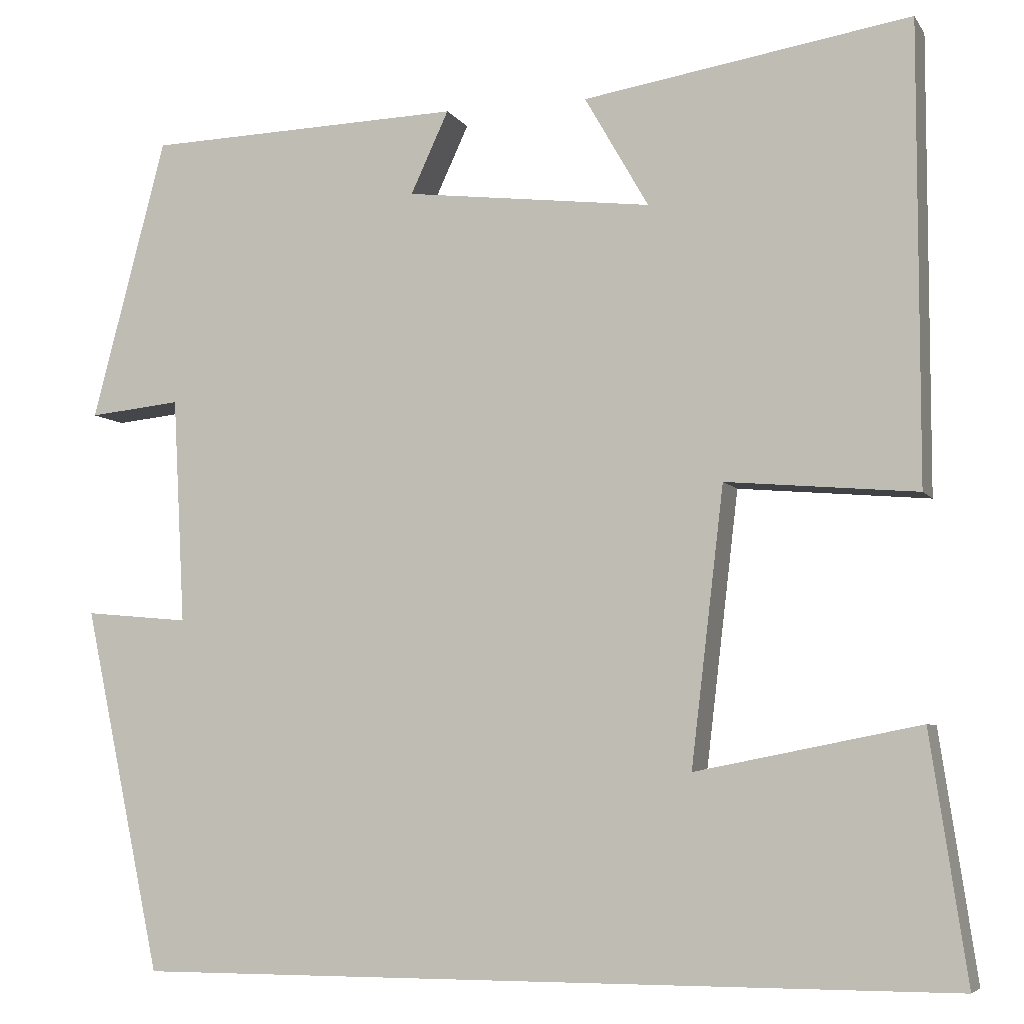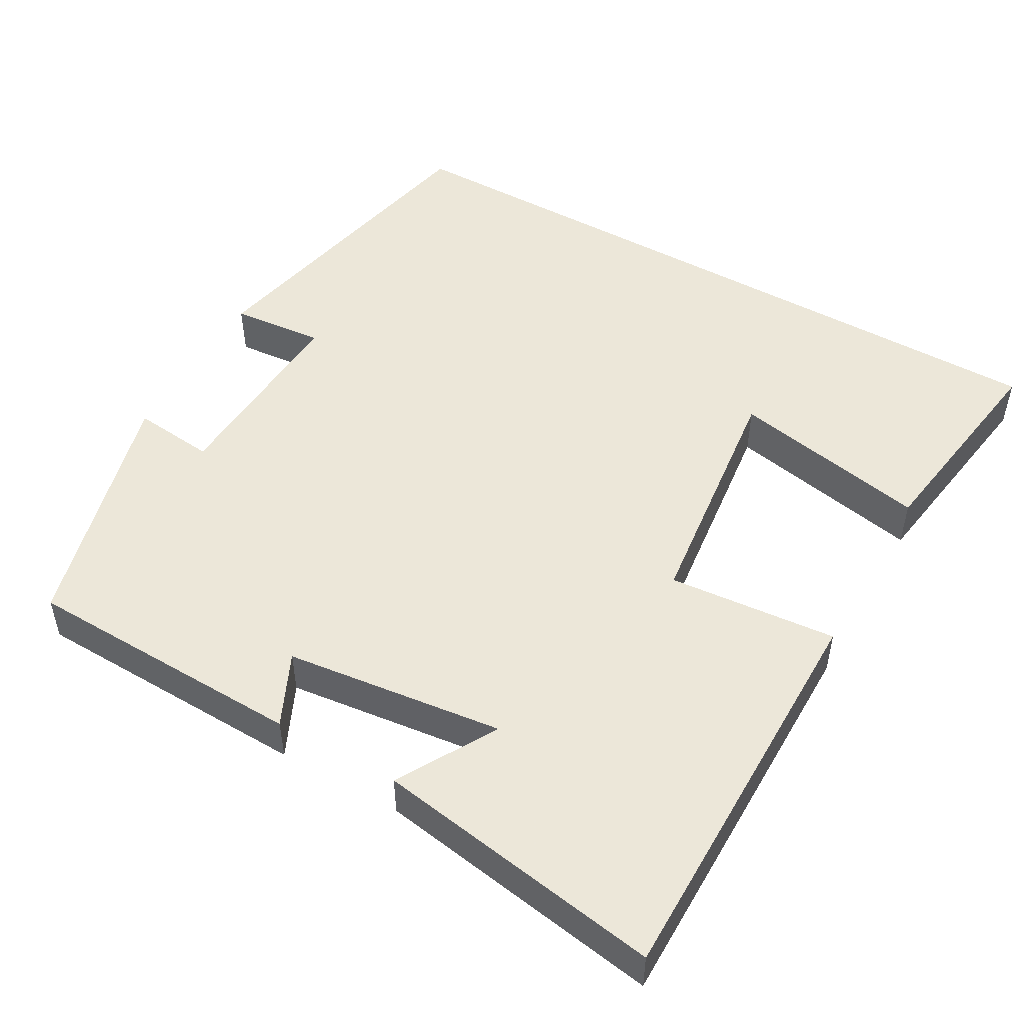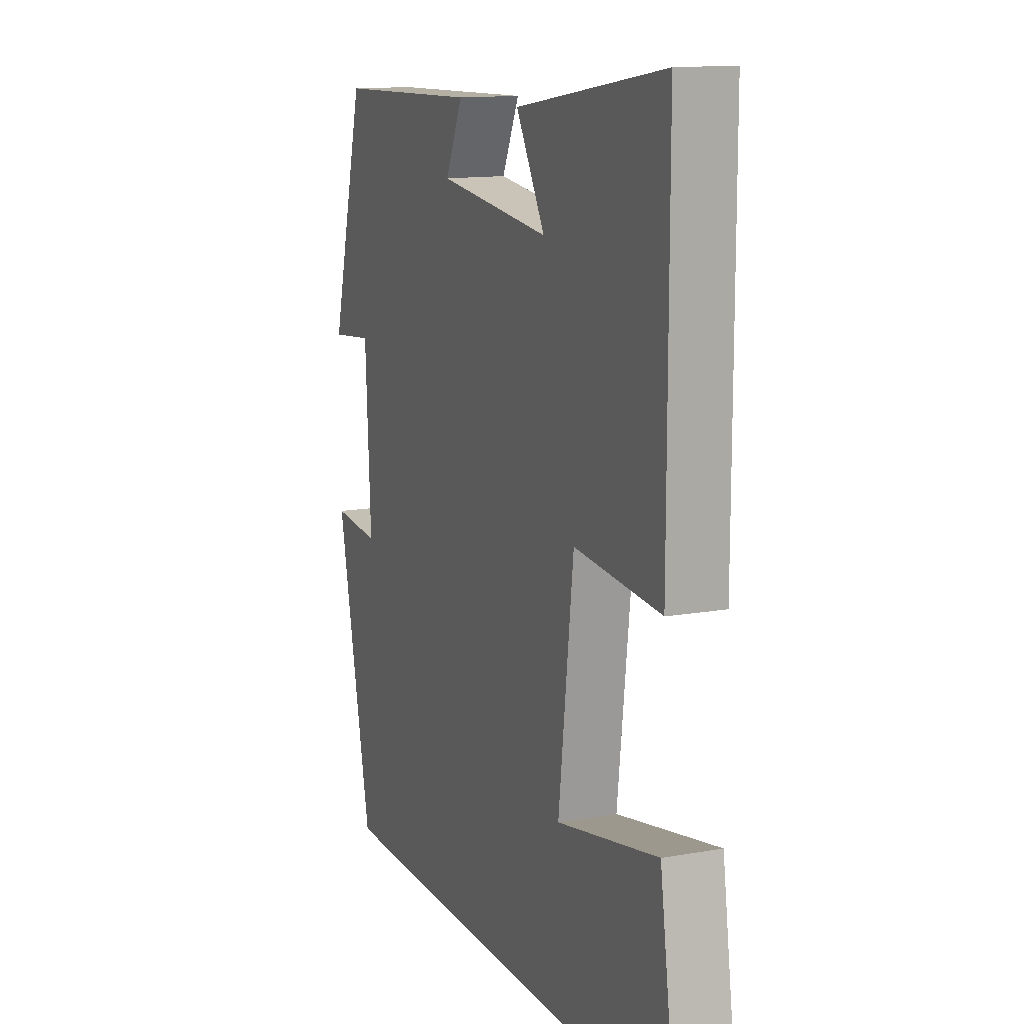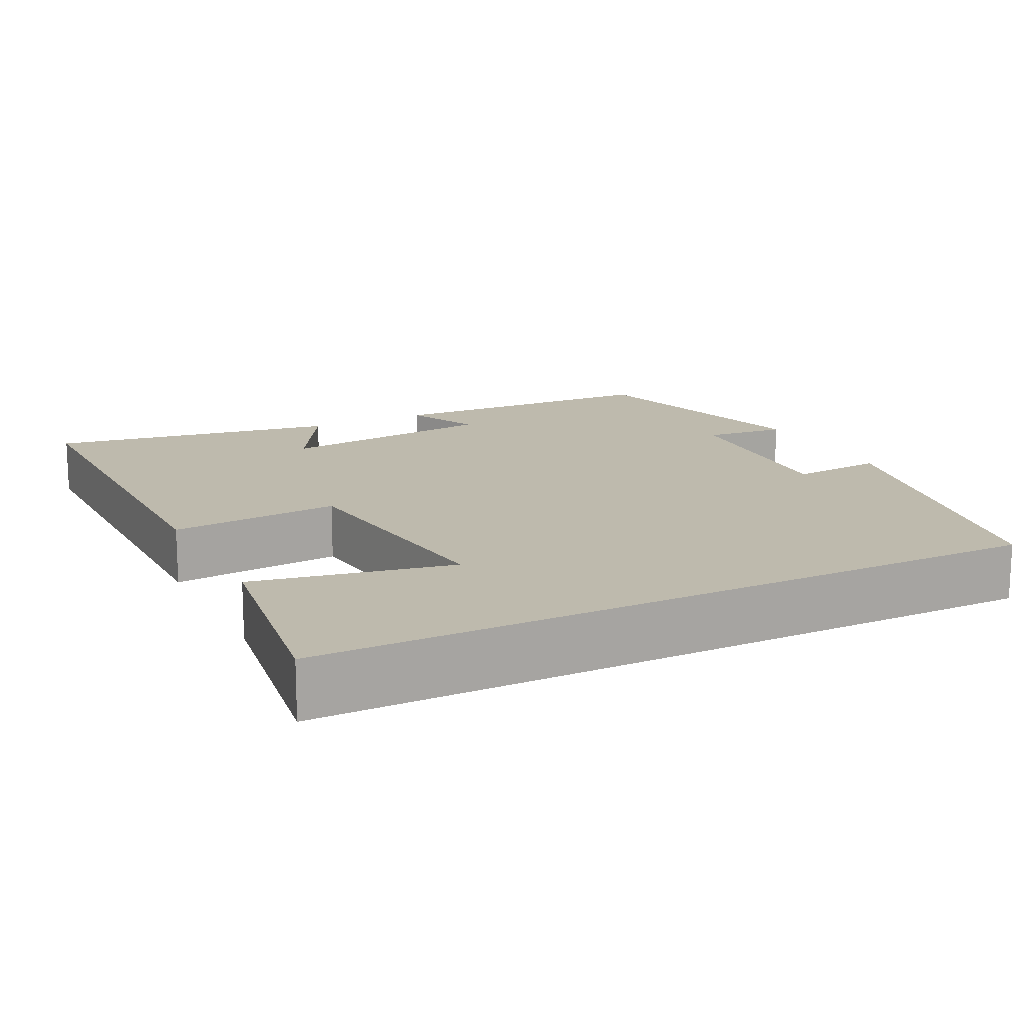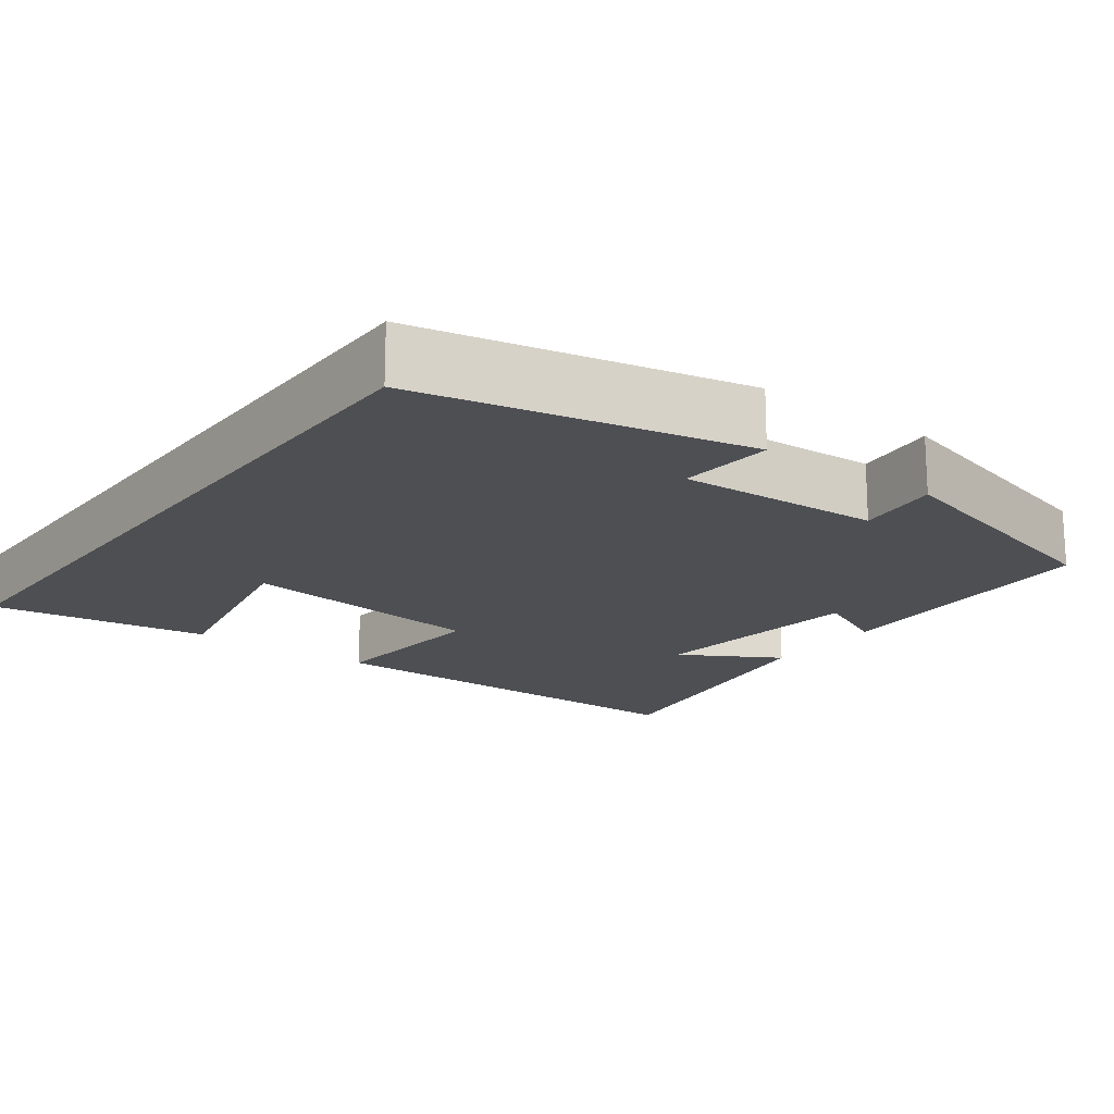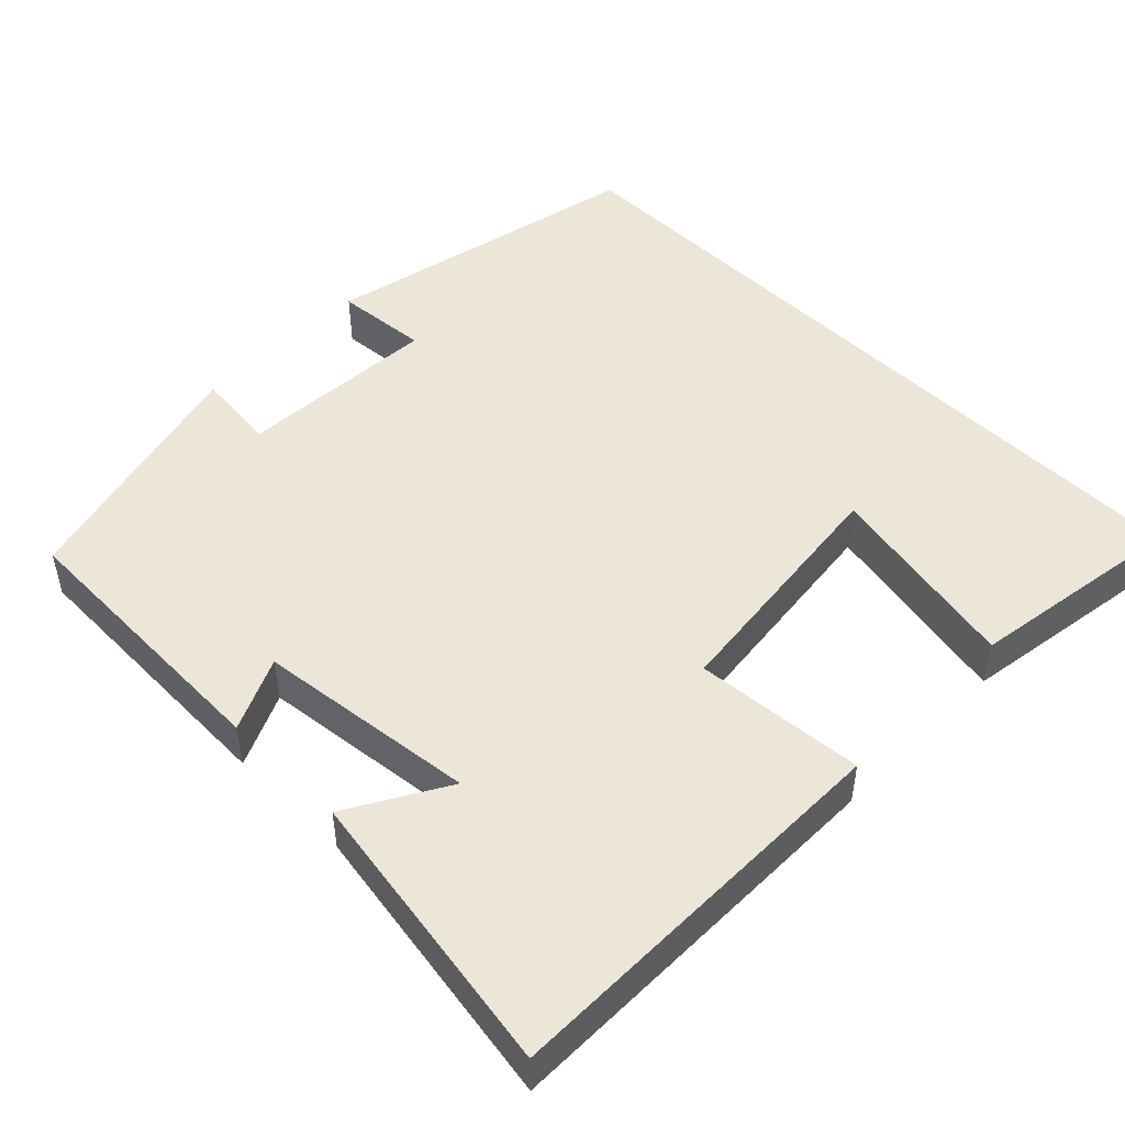
<metadata>
{"format":"obj","ext":"obj","renderer":"f3d","projection":"perspective","resolution":1024,"background":"white","views":[{"elev":-6.0,"azim":18.4,"up":"+Z"},{"elev":50.2,"azim":29.6,"up":"+Y"},{"elev":13.2,"azim":67.8,"up":"+Z"},{"elev":15.4,"azim":153.3,"up":"+Y"},{"elev":-17.7,"azim":-126.5,"up":"+Y"},{"elev":49.0,"azim":44.8,"up":"+Y"}]}
</metadata>
<code>
v -0.41 0.07 -0.5
v -0.5 0.07 -0.078
v -0.379 0.07 -0.089
v -0.393 0.07 0.173
v -0.5 0.07 0.162
v -0.414 0.07 0.489
v -0.047 0.07 0.5
v -0.091 0.07 0.405
v 0.195 0.07 0.371
v 0.121 0.07 0.5
v 0.5 0.07 0.561
v 0.5 0.07 0.033
v 0.279 0.07 0.052
v 0.241 0.07 -0.268
v 0.5 0.07 -0.217
v 0.542 0.07 -0.5
v -0.41 0 -0.5
v -0.5 0 -0.078
v -0.379 0 -0.089
v -0.393 0 0.173
v -0.5 0 0.162
v -0.414 0 0.489
v -0.047 0 0.5
v -0.091 0 0.405
v 0.195 0 0.371
v 0.121 0 0.5
v 0.5 0 0.561
v 0.5 0 0.033
v 0.279 0 0.052
v 0.241 0 -0.268
v 0.5 0 -0.217
v 0.542 0 -0.5
f 14 15 16 1
f 13 14 1
f 11 12 13
f 9 10 11
f 9 11 13 1
f 6 7 8
f 5 6 8
f 4 5 8
f 3 4 8 9
f 1 2 3
f 1 3 9
f 17 32 31 30
f 17 30 29
f 29 28 27
f 27 26 25
f 17 29 27 25
f 24 23 22
f 24 22 21
f 24 21 20
f 25 24 20 19
f 19 18 17
f 25 19 17
f 1 17 18 2
f 2 18 19 3
f 3 19 20 4
f 4 20 21 5
f 5 21 22 6
f 6 22 23 7
f 7 23 24 8
f 8 24 25 9
f 9 25 26 10
f 10 26 27 11
f 11 27 28 12
f 12 28 29 13
f 13 29 30 14
f 14 30 31 15
f 15 31 32 16
f 16 32 17 1

</code>
